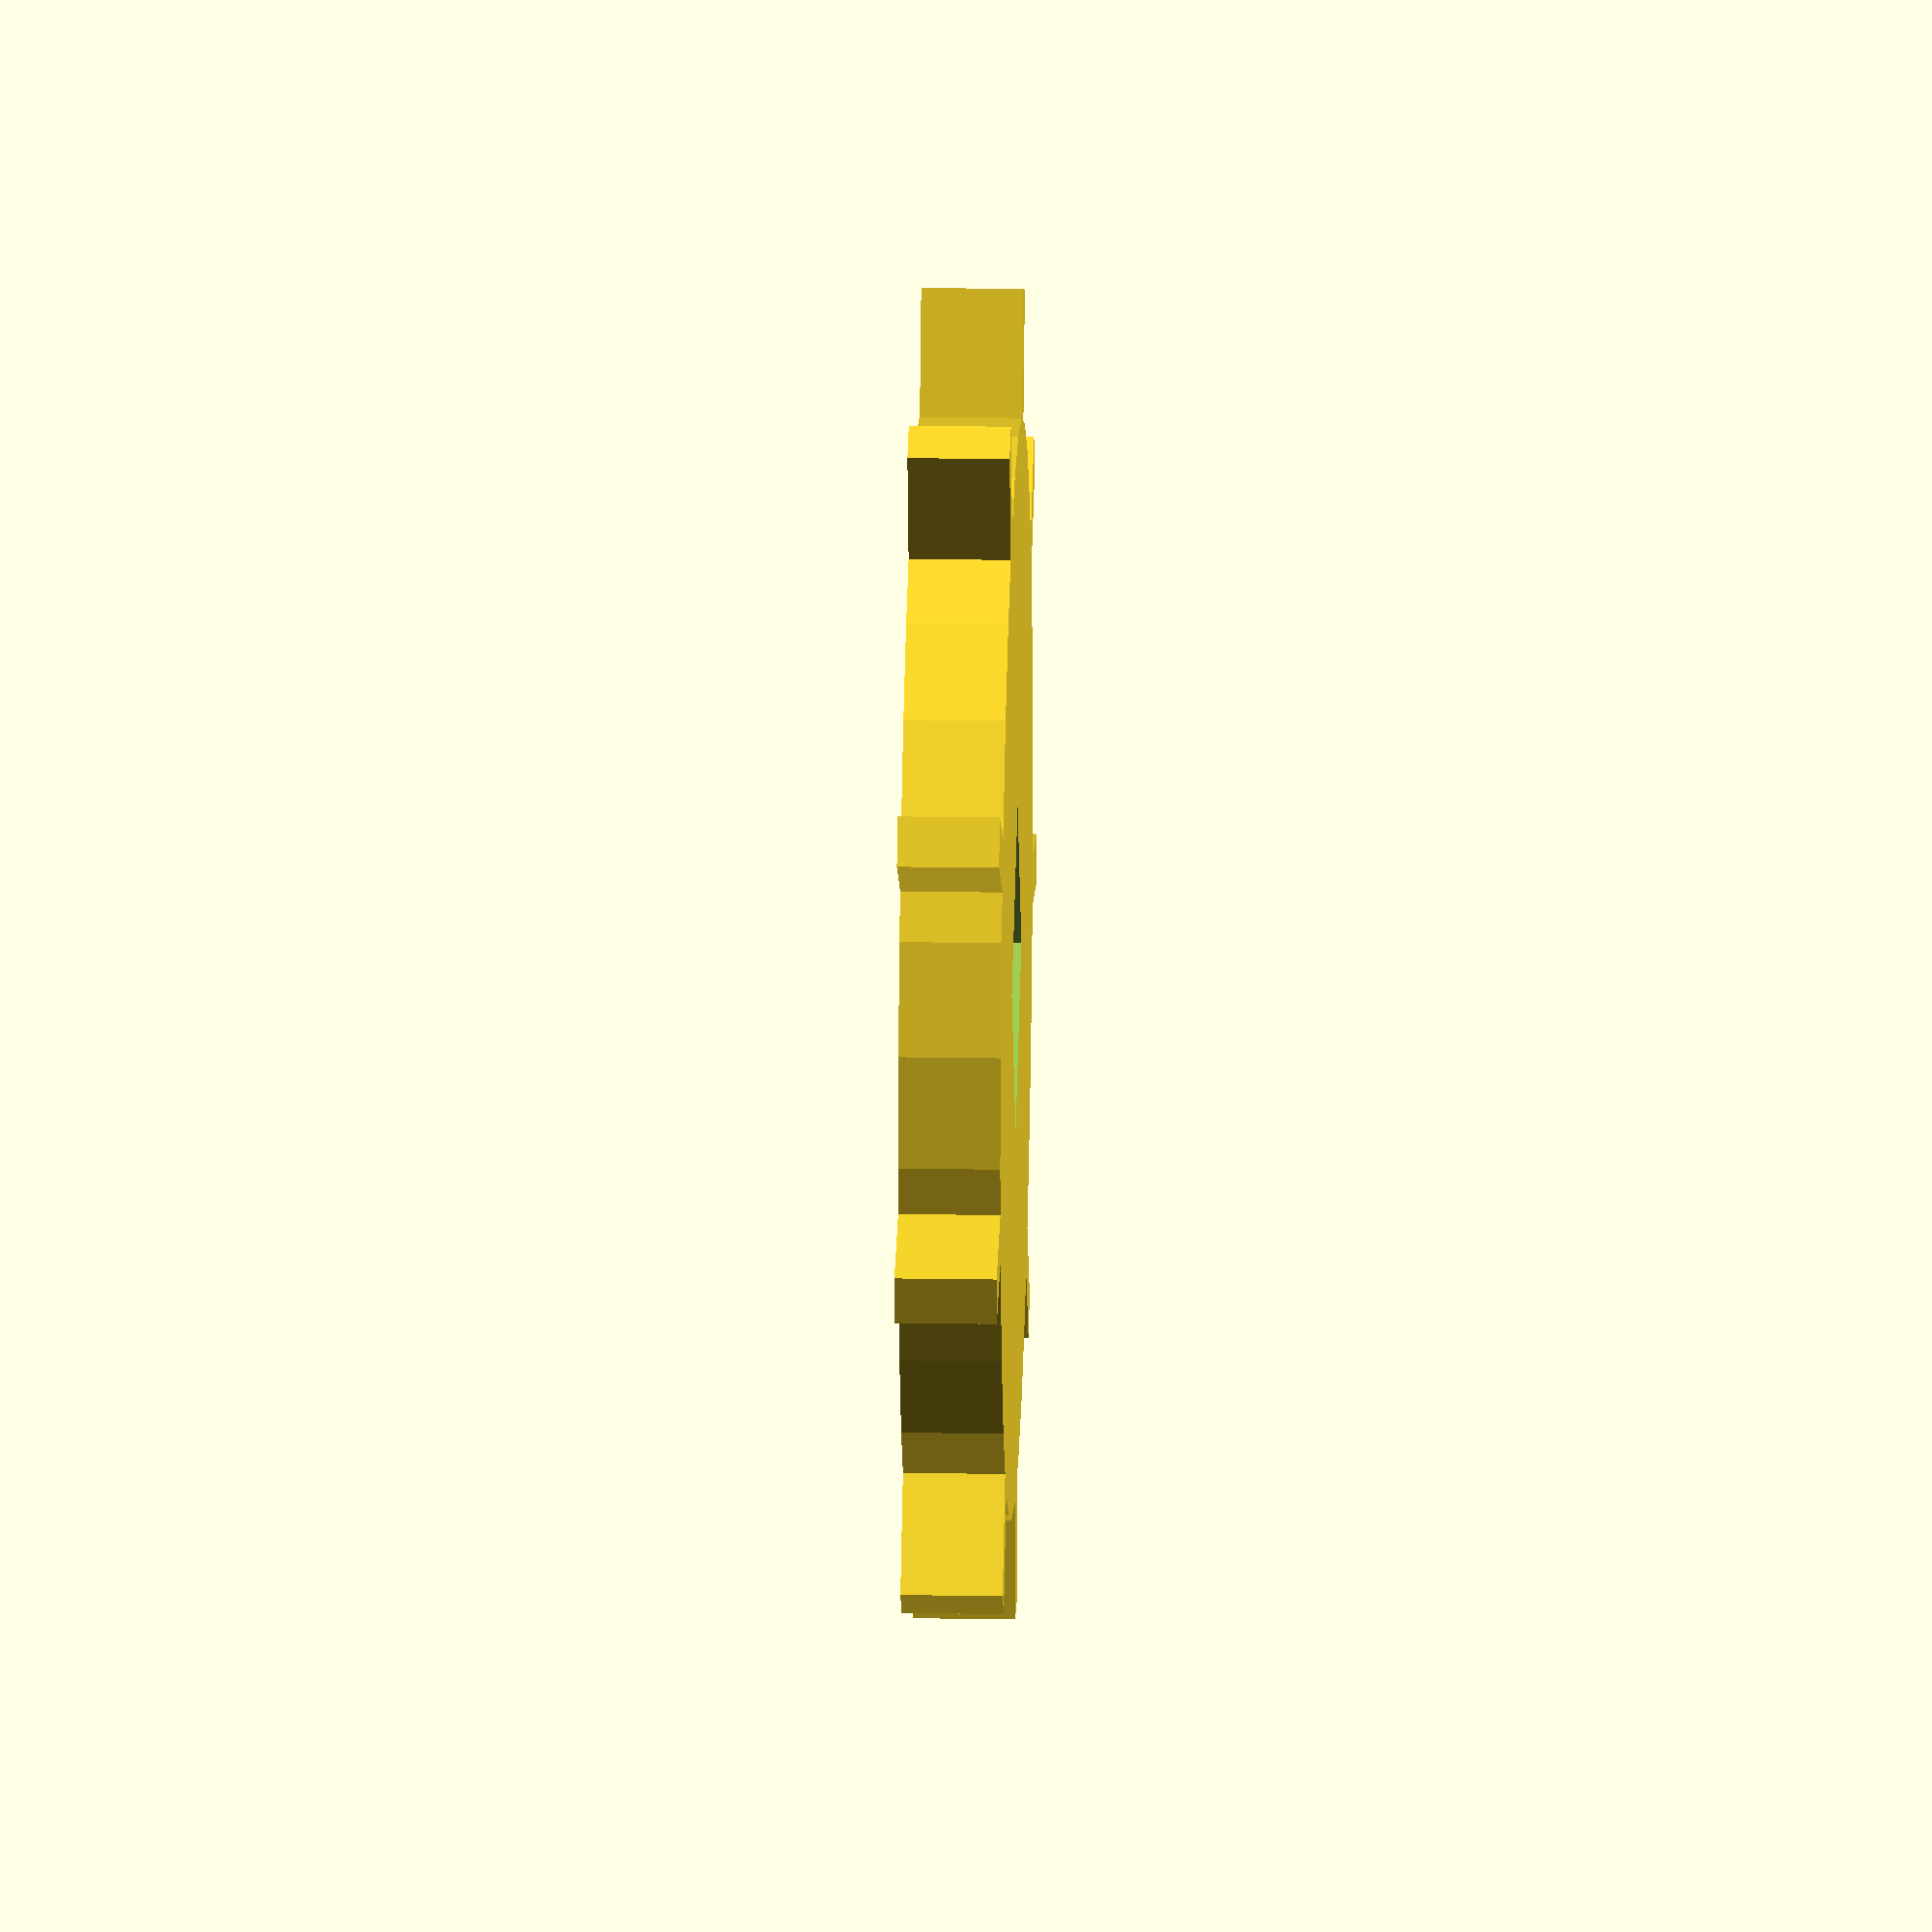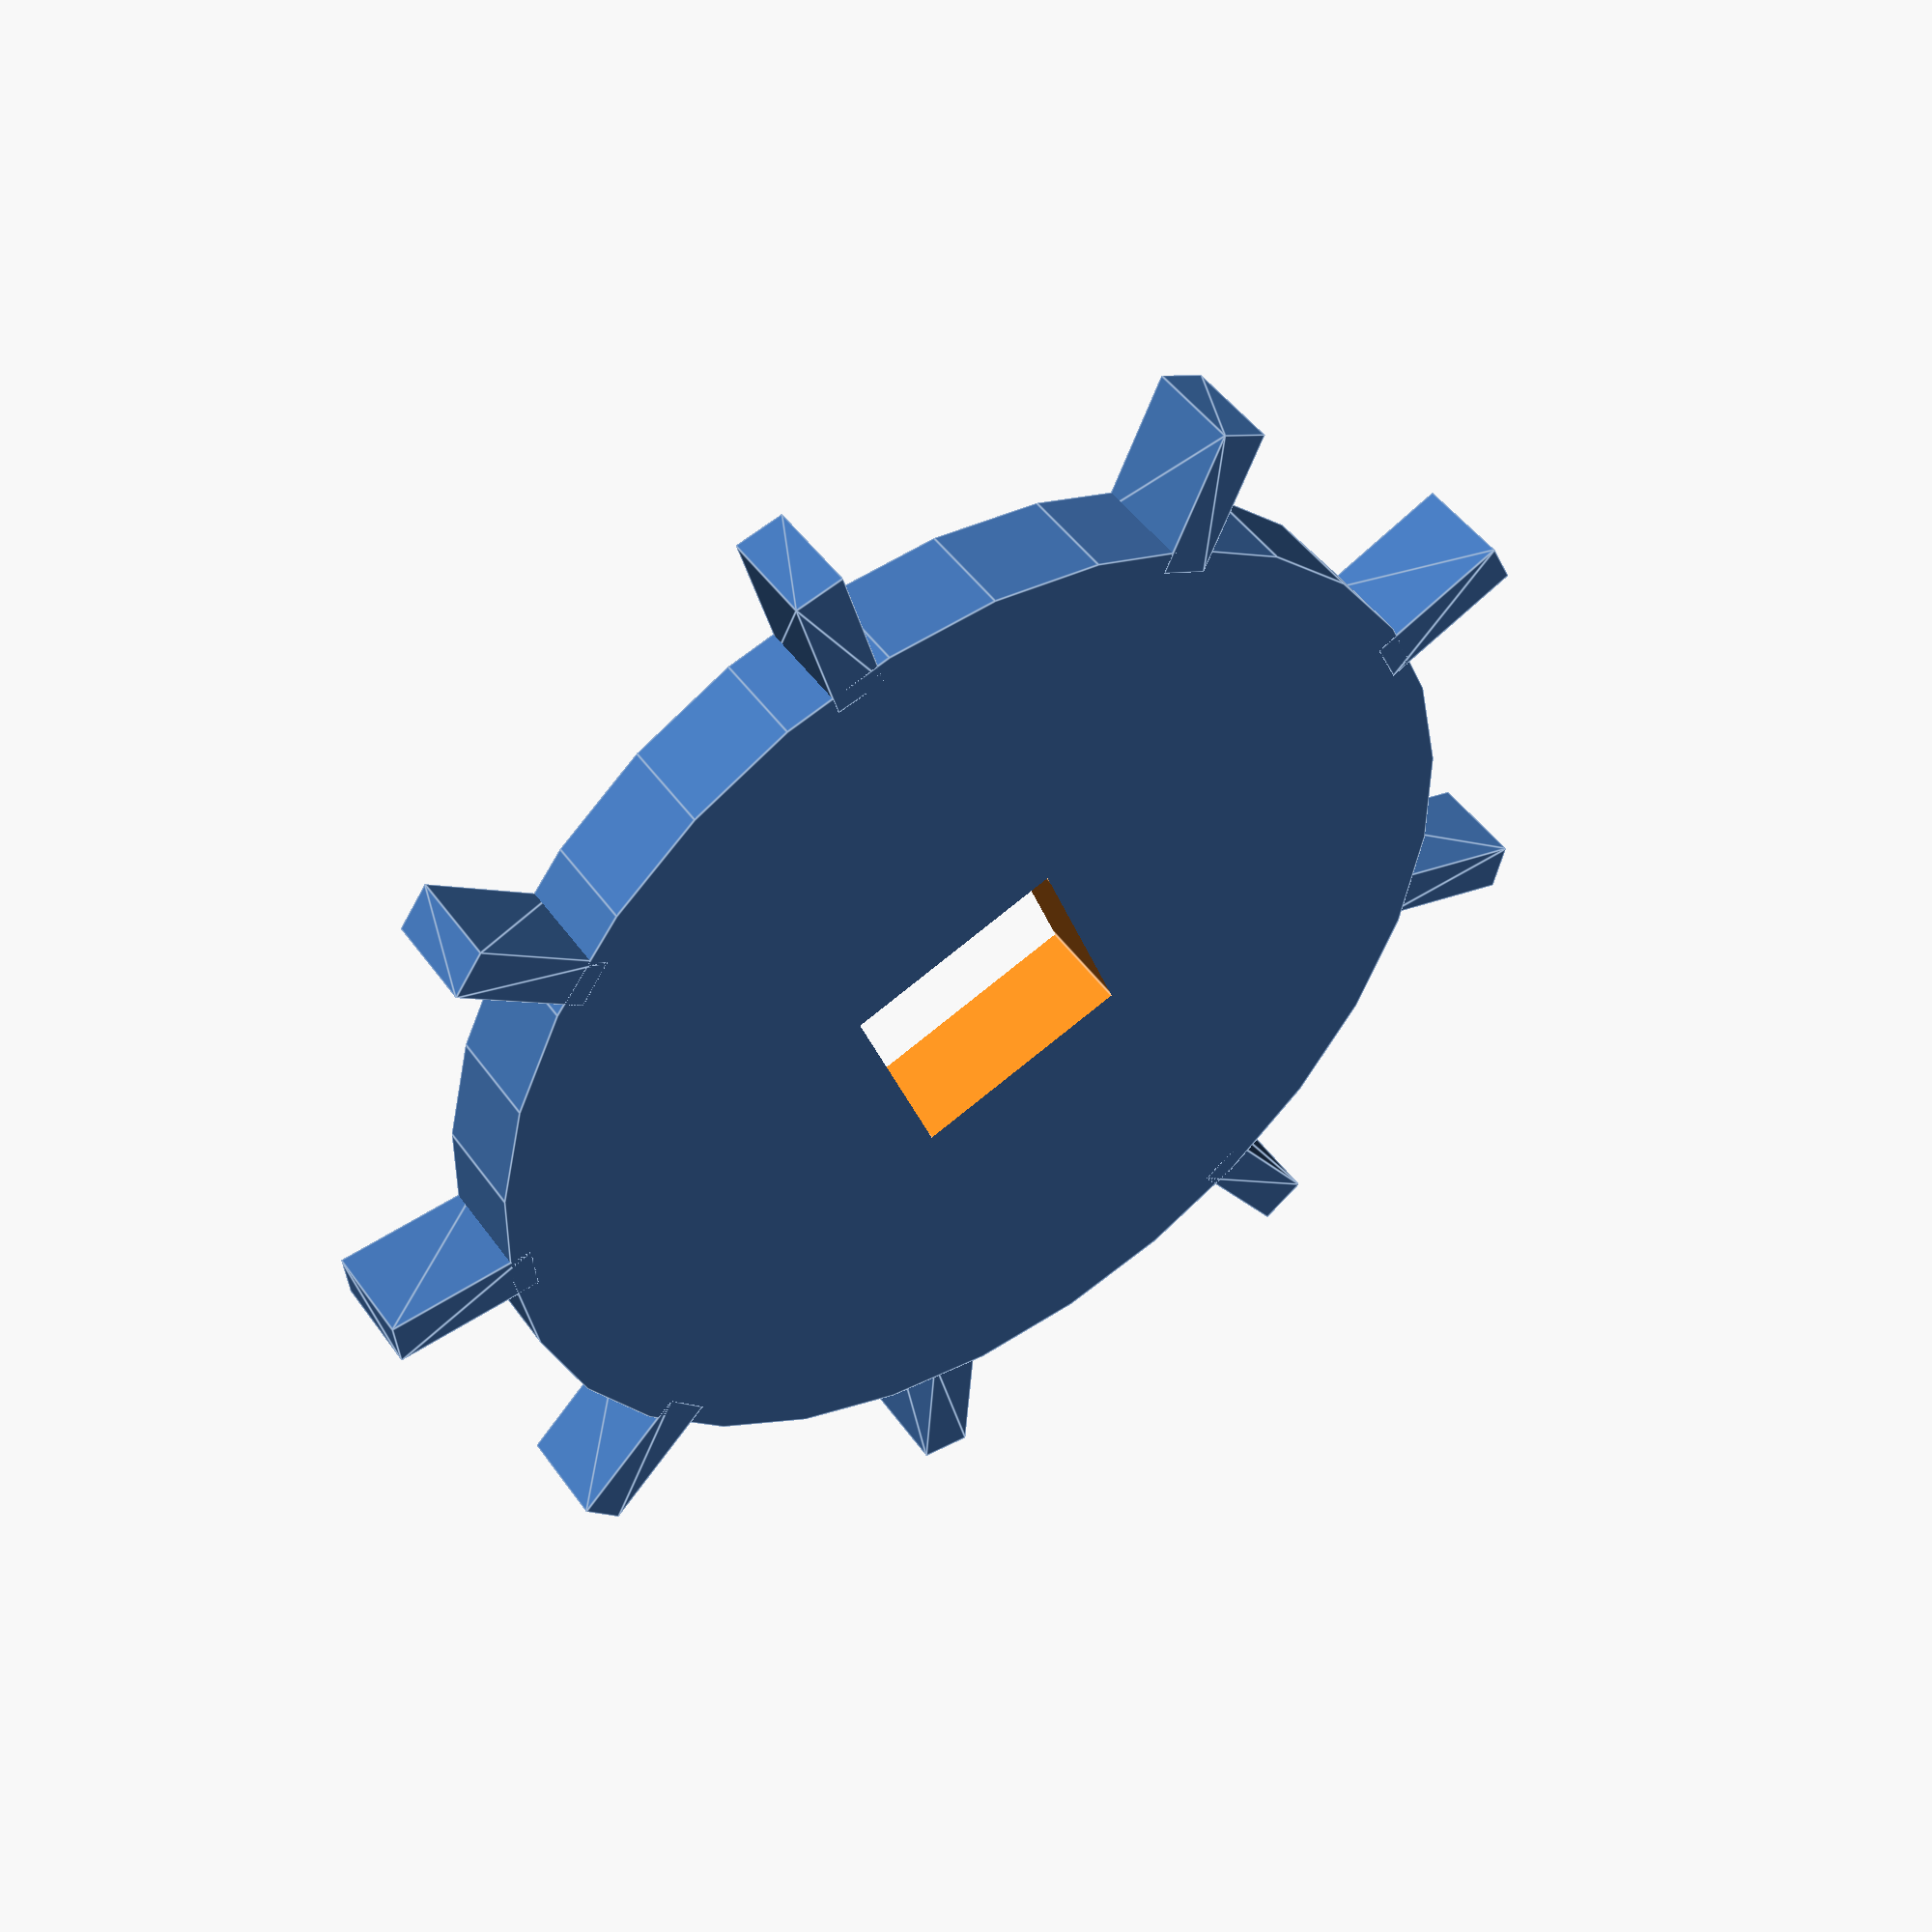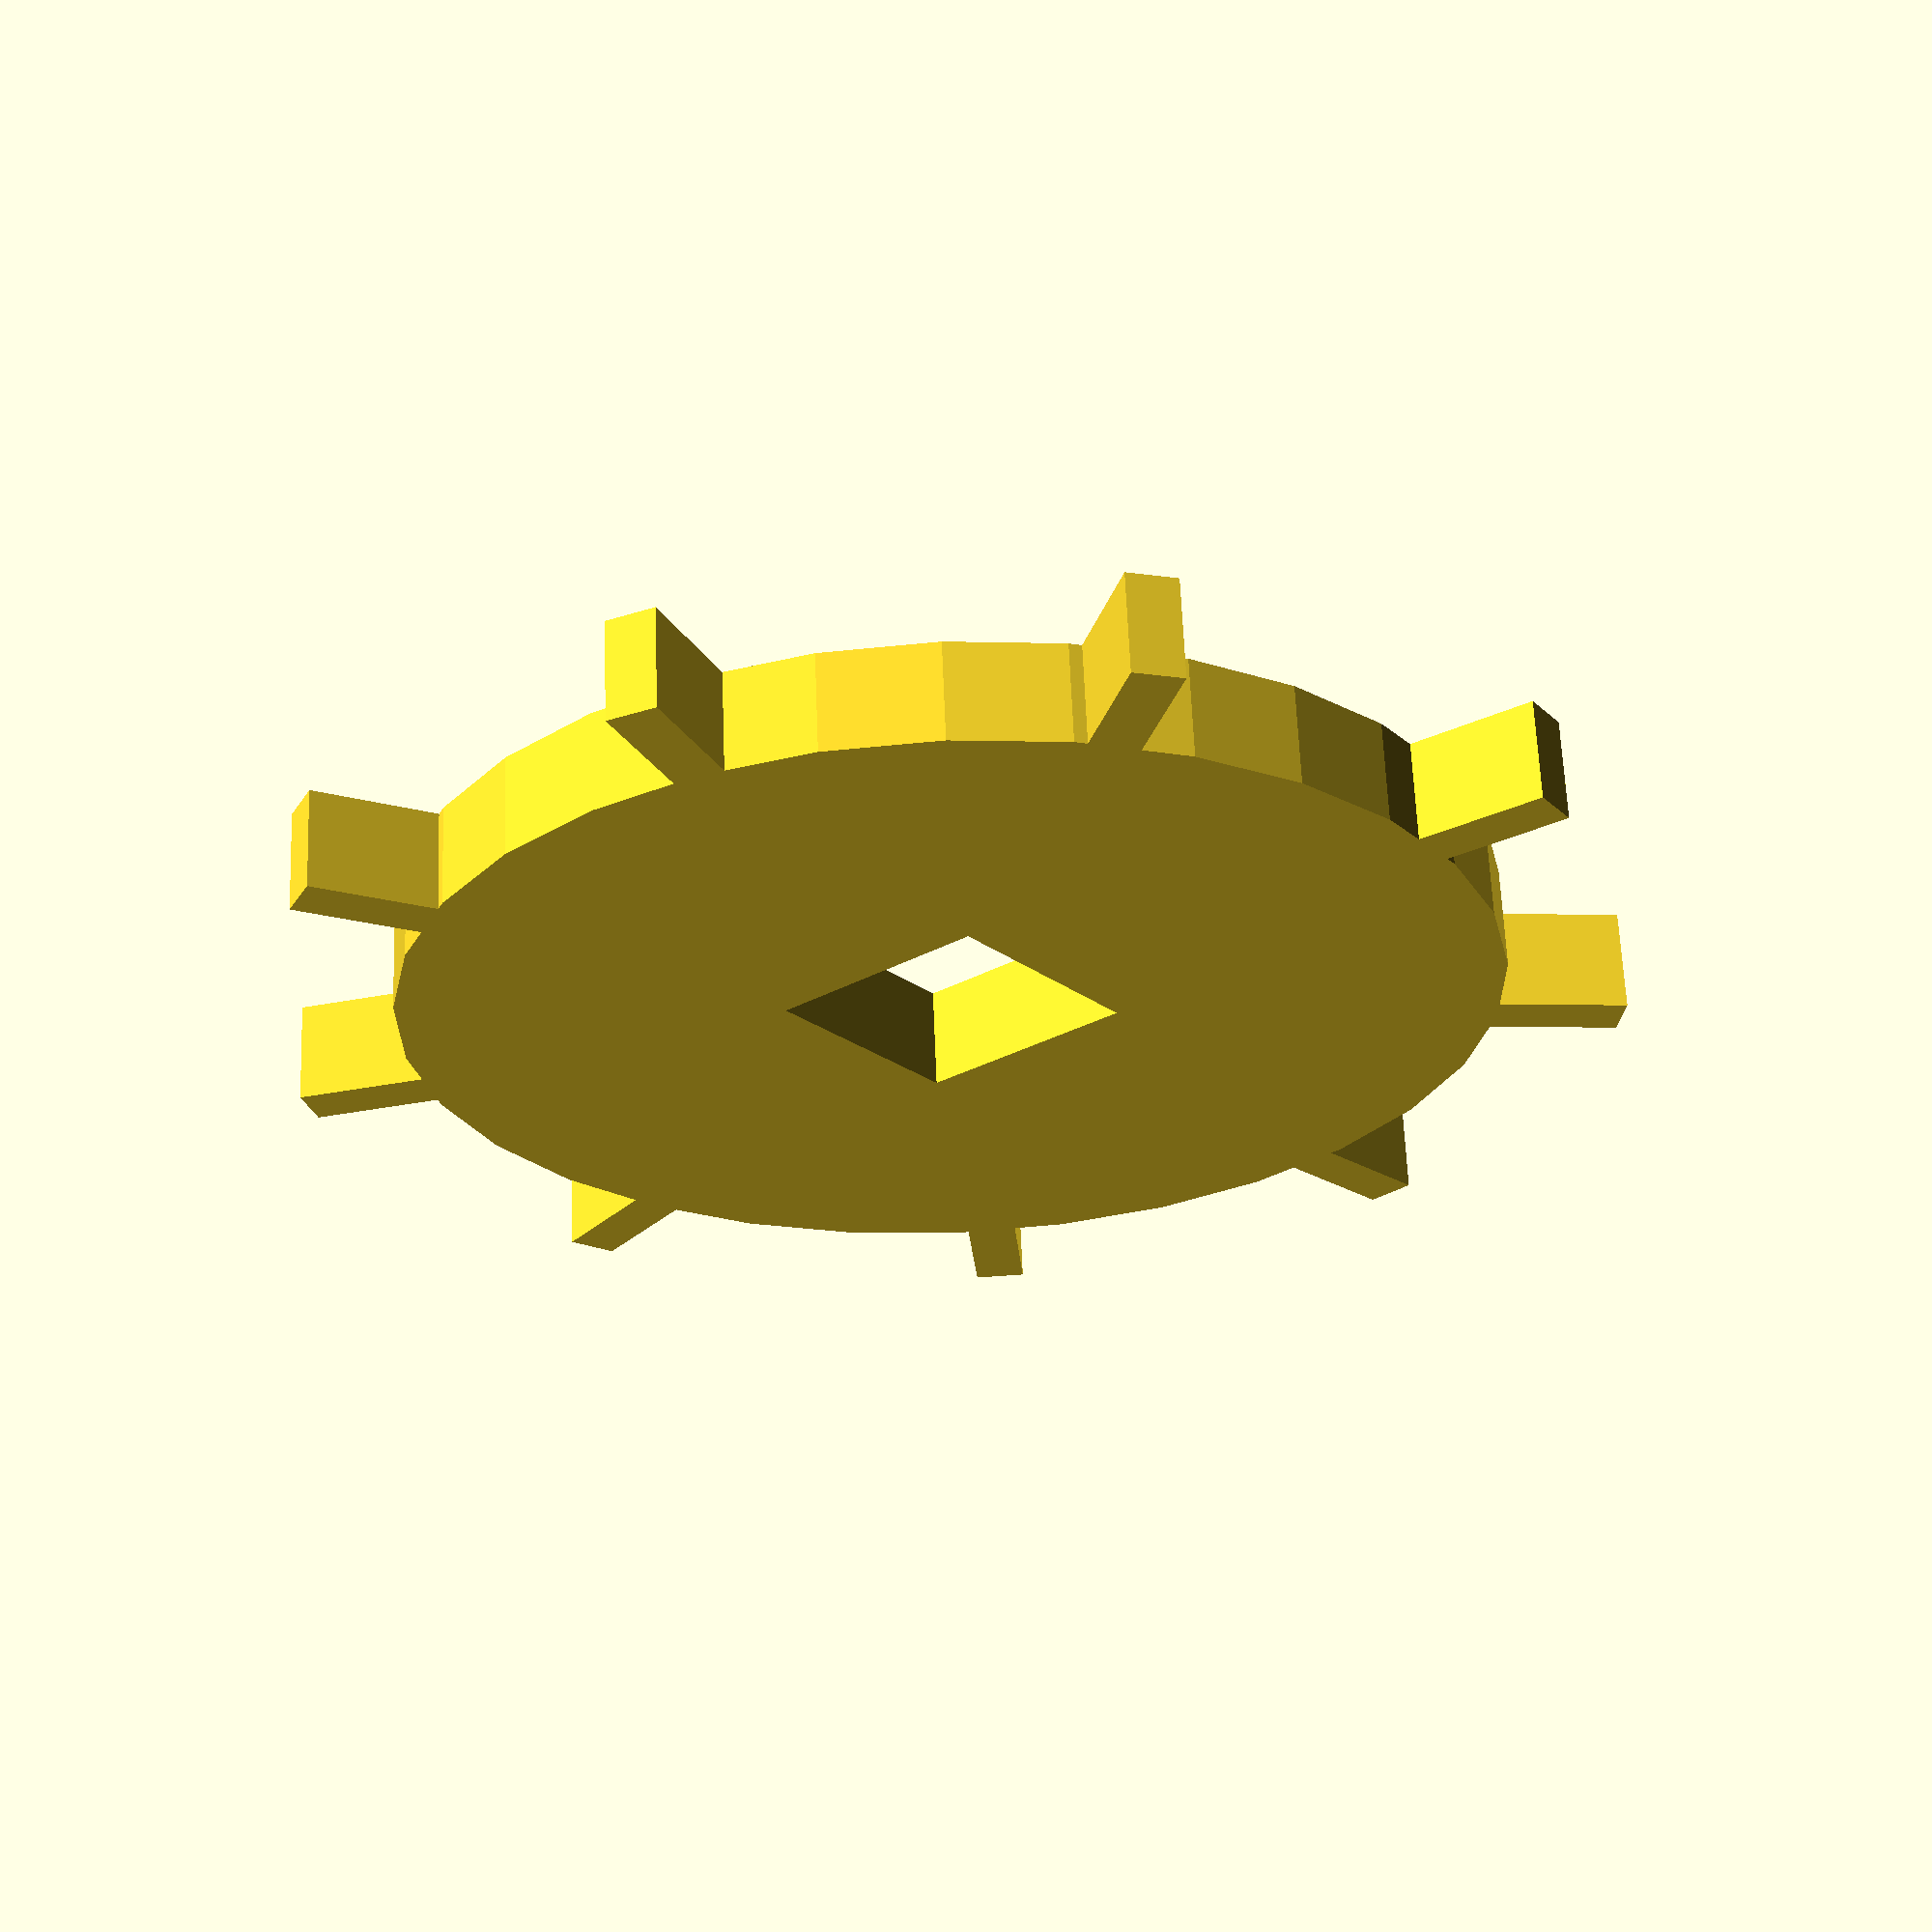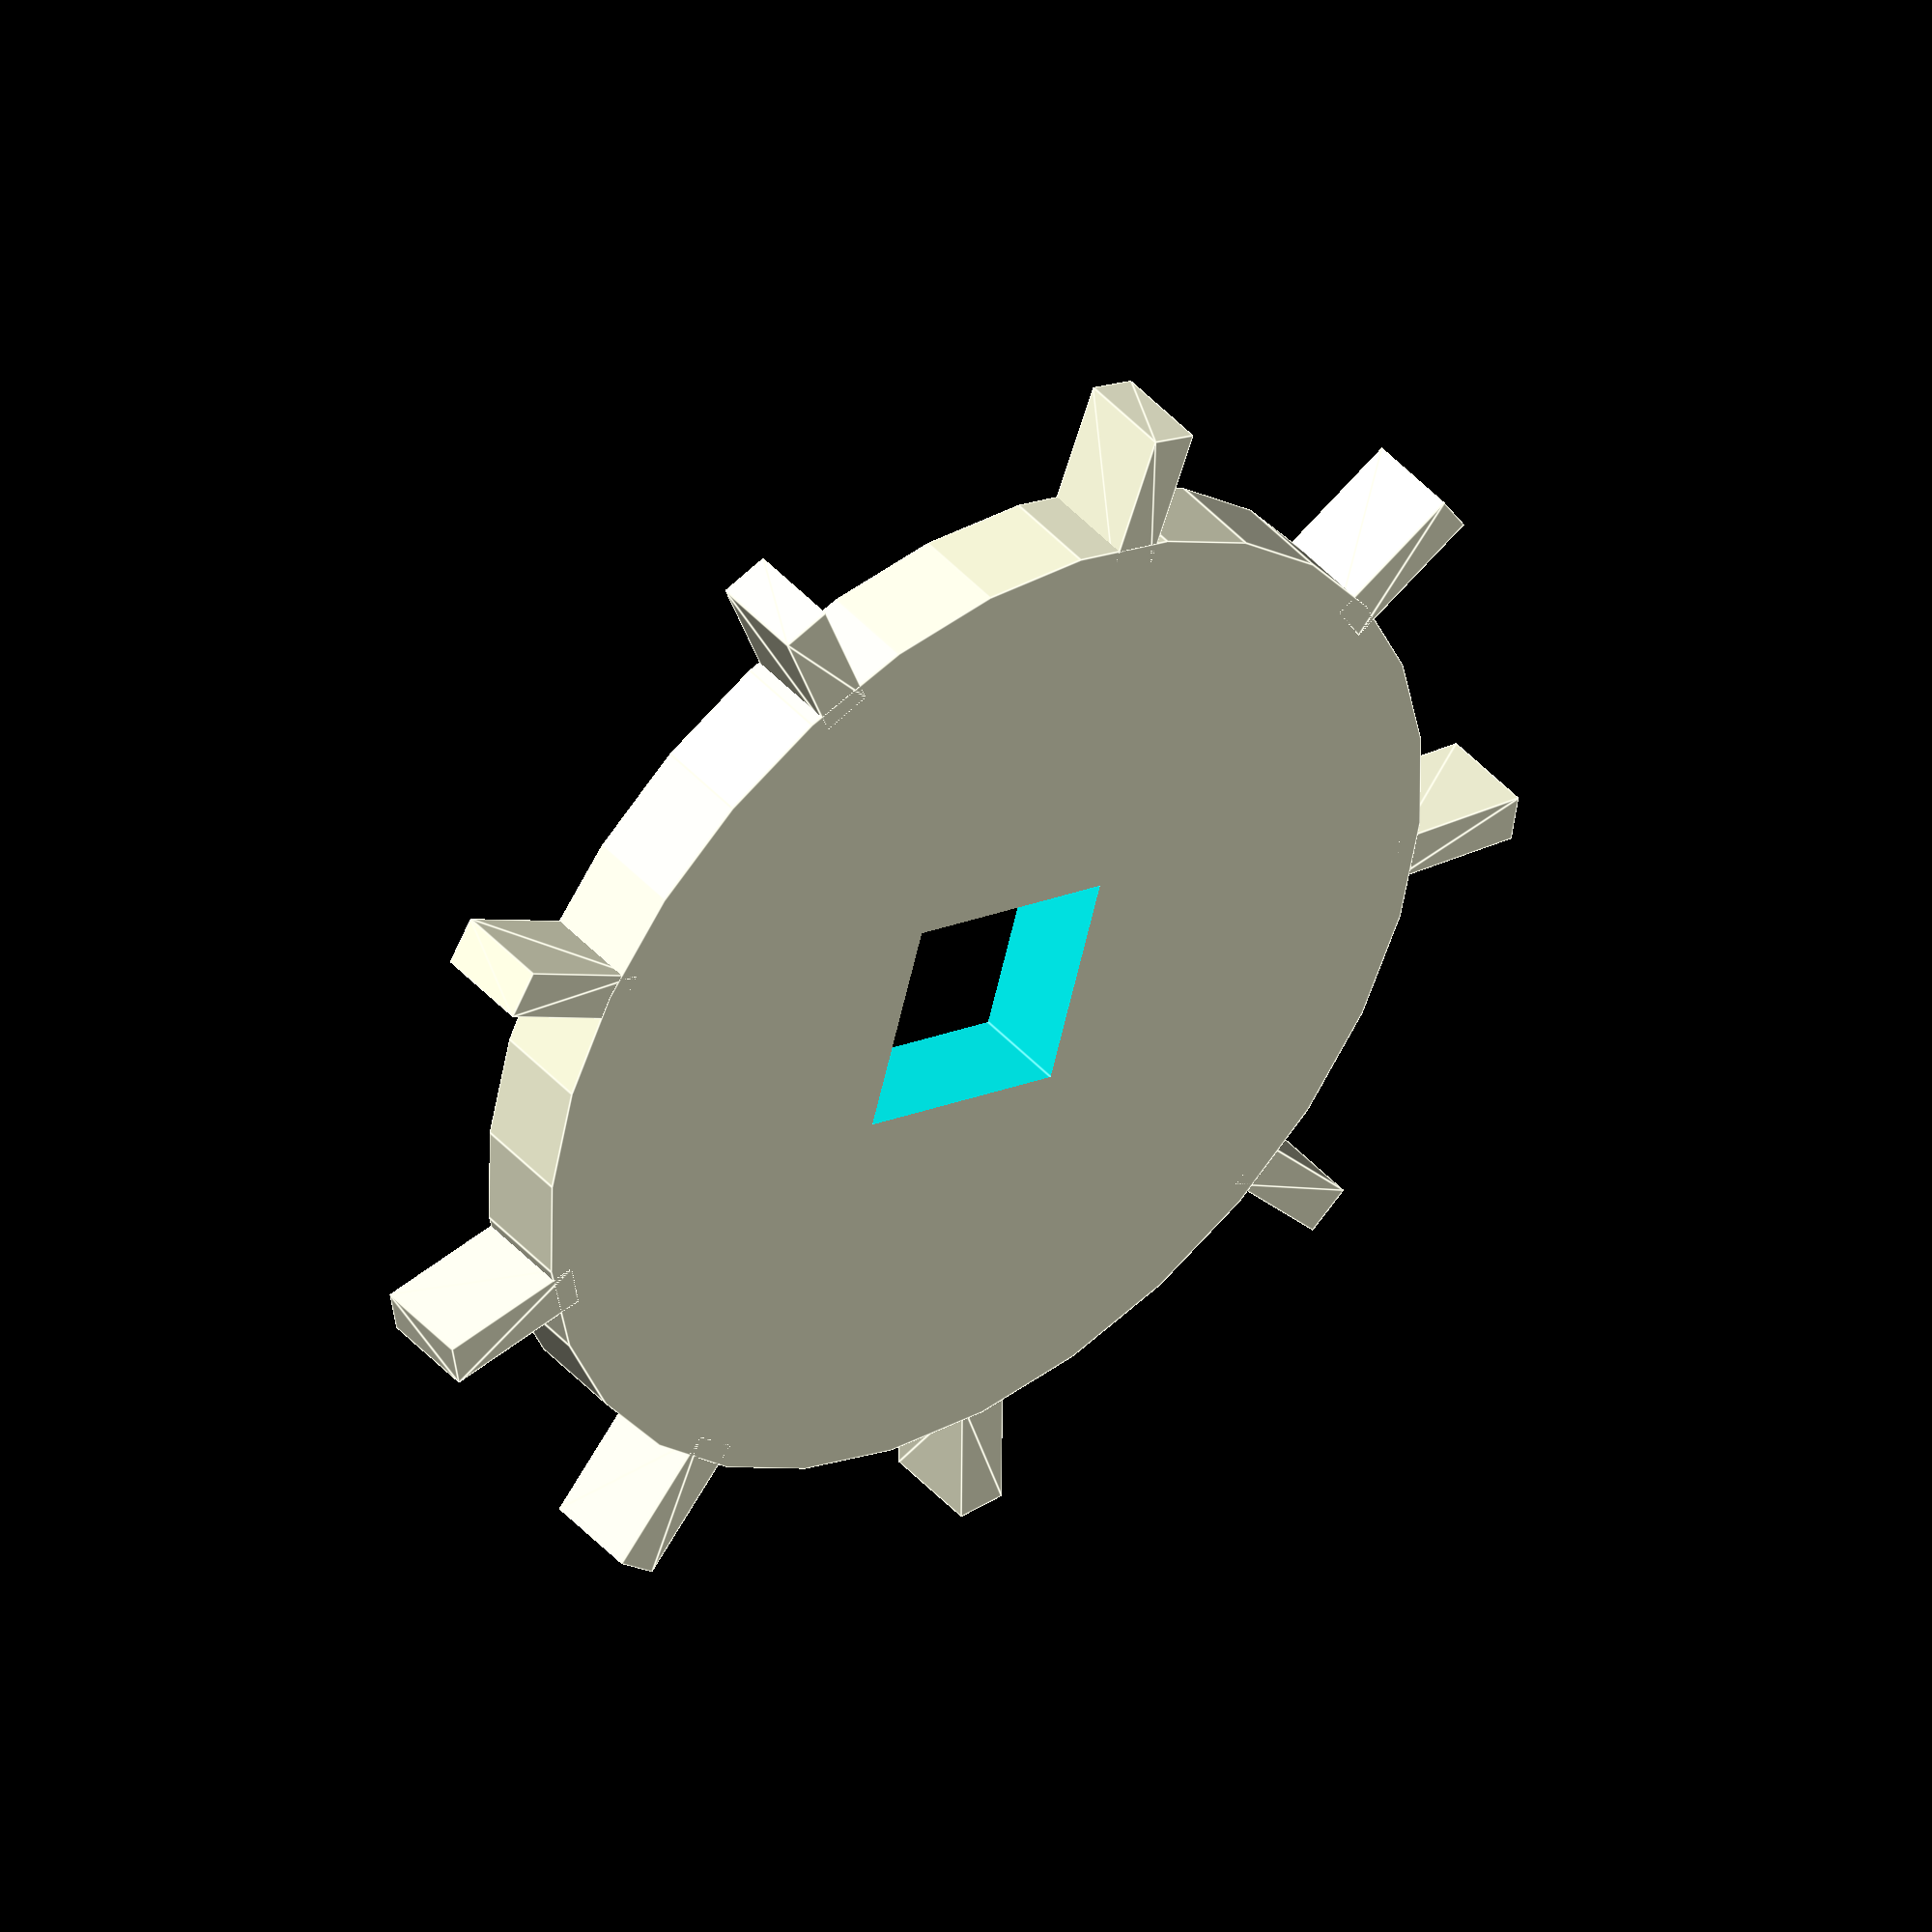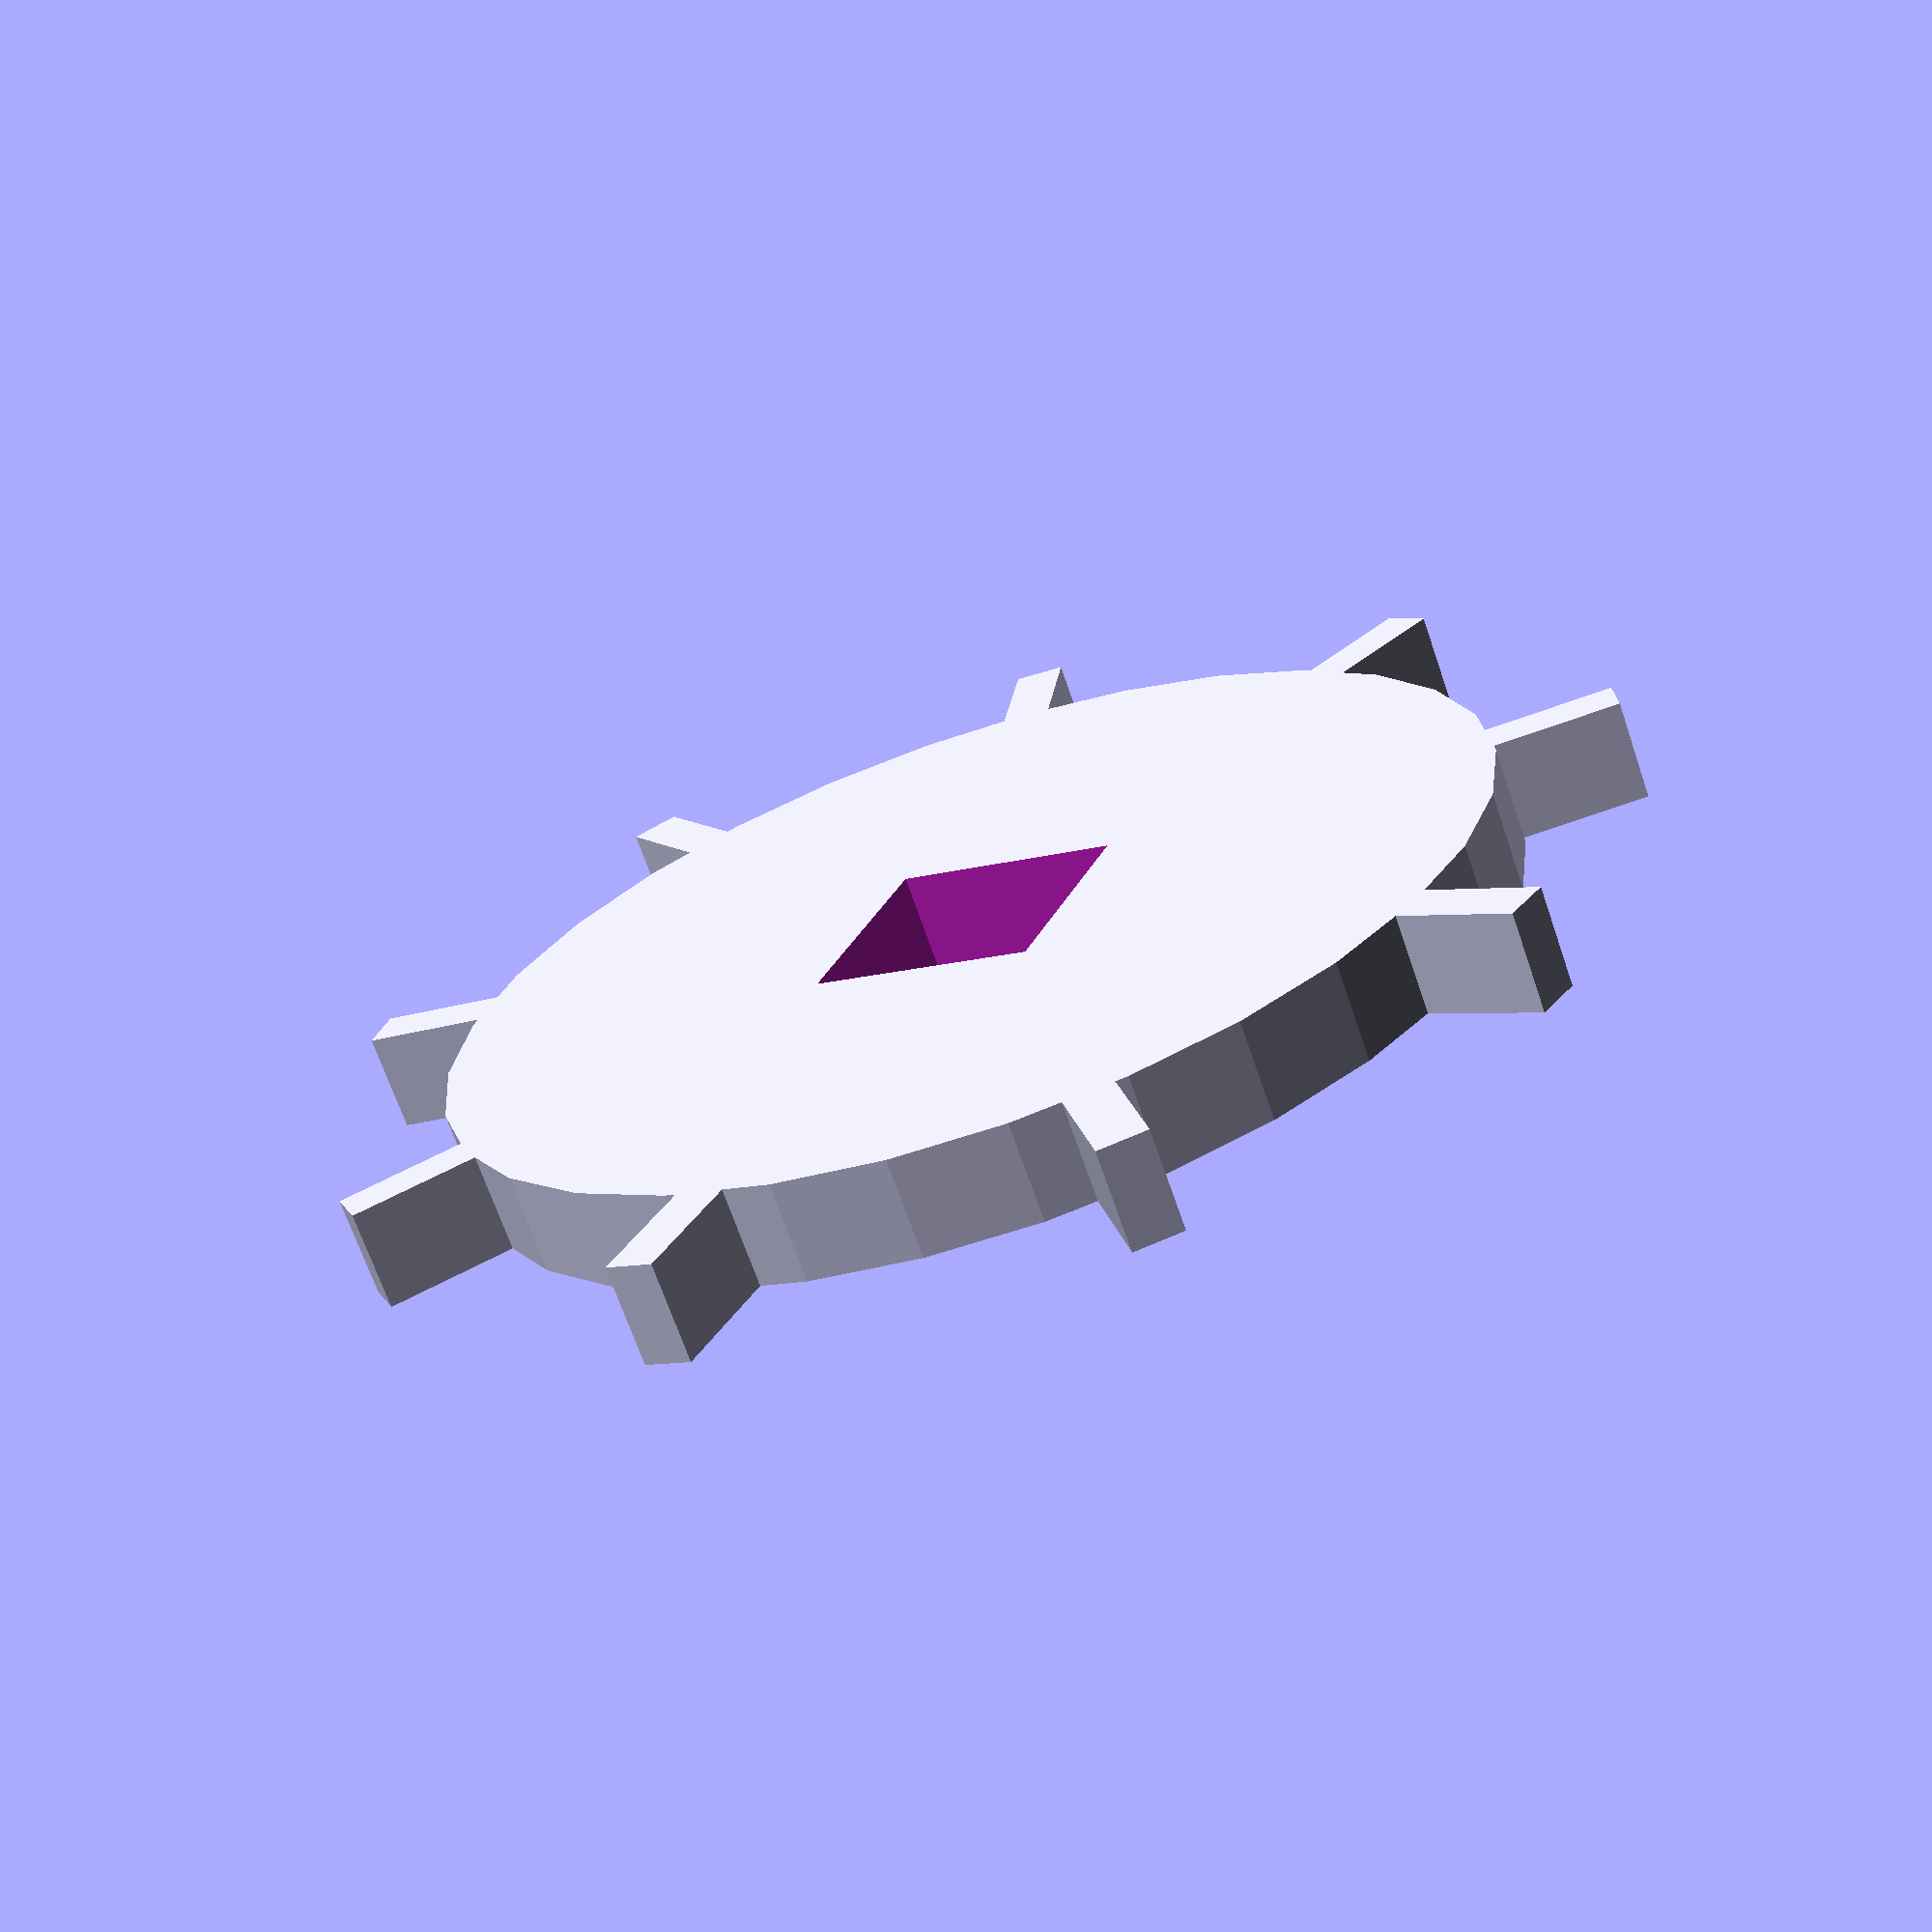
<openscad>

/***********************************
Puoblic domain GPL licence
by Dirk Hamm 05/07/2020
Montbazin - France
roberto.hamm@sfr.fr
http://robotix.ah-oui.org
************************************
gear(
nb-teeth,
thikness,
scale);
***********************************/

// 28BYJ-48 from RGriffoGoes 
// at http://www.thingiverse.com/thing:204734
// named and measured dimensions, and
// added details by J.Beale 21 July 2014

MBH = 18.8;   // motor body height
MBD = 28.25;  // motor body OD


SHD = 5.9;   // motor shaft OD
SHDF = 4.0;   // motor shaft diameter, across flats
SHHF = 6.0;   // motor shaft flats height, or depth in from end
SHH = 9.75;   // height of shaft above motor body 




// =========================================================
eps = 0.05;   // small number to avoid coincident faces


module squres() {
    color("red") translate([(SHD+SHDF)/2,0,3]) 
   cube([SHD,SHD,SHHF], center = true);
    color("red") translate([-(SHD+SHDF)/2,0,3]) 
    cube([SHD,SHD,SHHF], center = true);
}


    

module motor() {
difference() {
    color("blue") cylinder(h = 8, r = SHD/2, center = true, $fn = 32); 
    squres();

        }



}   

module cylindertop() {
    translate([0,0,35])
       cylinder(h=60, r=4, $fn = 30); 

}


 module stack() {   
difference(){
   cylinder(h=80, r=6.6, $fn = 4); 
   motor();
}
}



		





module gr_1(n=0,thk=0){

    r = n*12;  //Radius af cirkel
  
module tooth(){
    sz = 10; //Bredden af tændernes kontakt til cirkel
    sx = 10; //bredden af tændernes ender
    th = thk;
    of = 20;  //Længden af tænderne
 
        
    hull(){
    translate([0,0,th/2])
    cube([sz,sz,th],center=true); 
    translate([of,0,th/2])
    cube([sx,sx,th],center=true);}}

    for(i=[0:n]) //n is number of teeth
    rotate([0,0,i*360/n])
    translate([r,0,0]) 
    tooth();
    
    cylinder(r=r,h=thk);}

module gear(n=0,thk=0,sc=0){
    sc = sc*0.0204;
    scale(sc)
    gr_1(n=n,thk=thk);}


difference() {
    gear(9,20,10);  //(antal tænder, tandhjulets højde, tandhjulets scalering) 
    translate([0,0,-10])
    stack();
}



</openscad>
<views>
elev=338.9 azim=168.2 roll=91.7 proj=o view=solid
elev=312.8 azim=294.5 roll=326.6 proj=p view=edges
elev=116.6 azim=185.6 roll=182.3 proj=p view=solid
elev=137.2 azim=29.5 roll=37.7 proj=o view=edges
elev=248.2 azim=337.6 roll=161.1 proj=p view=solid
</views>
